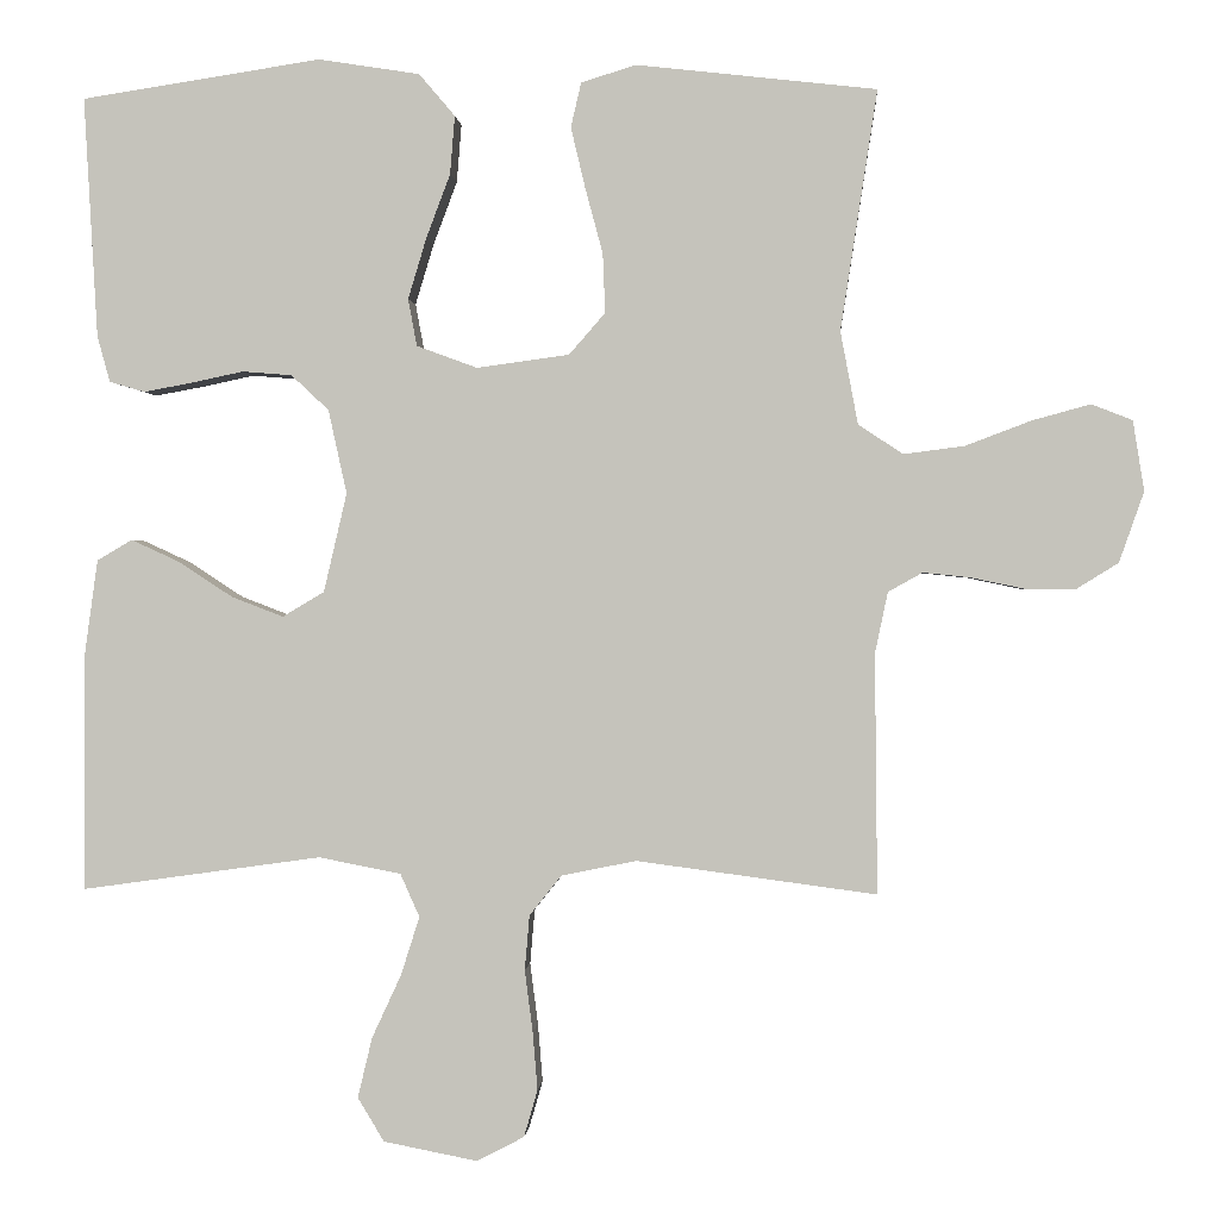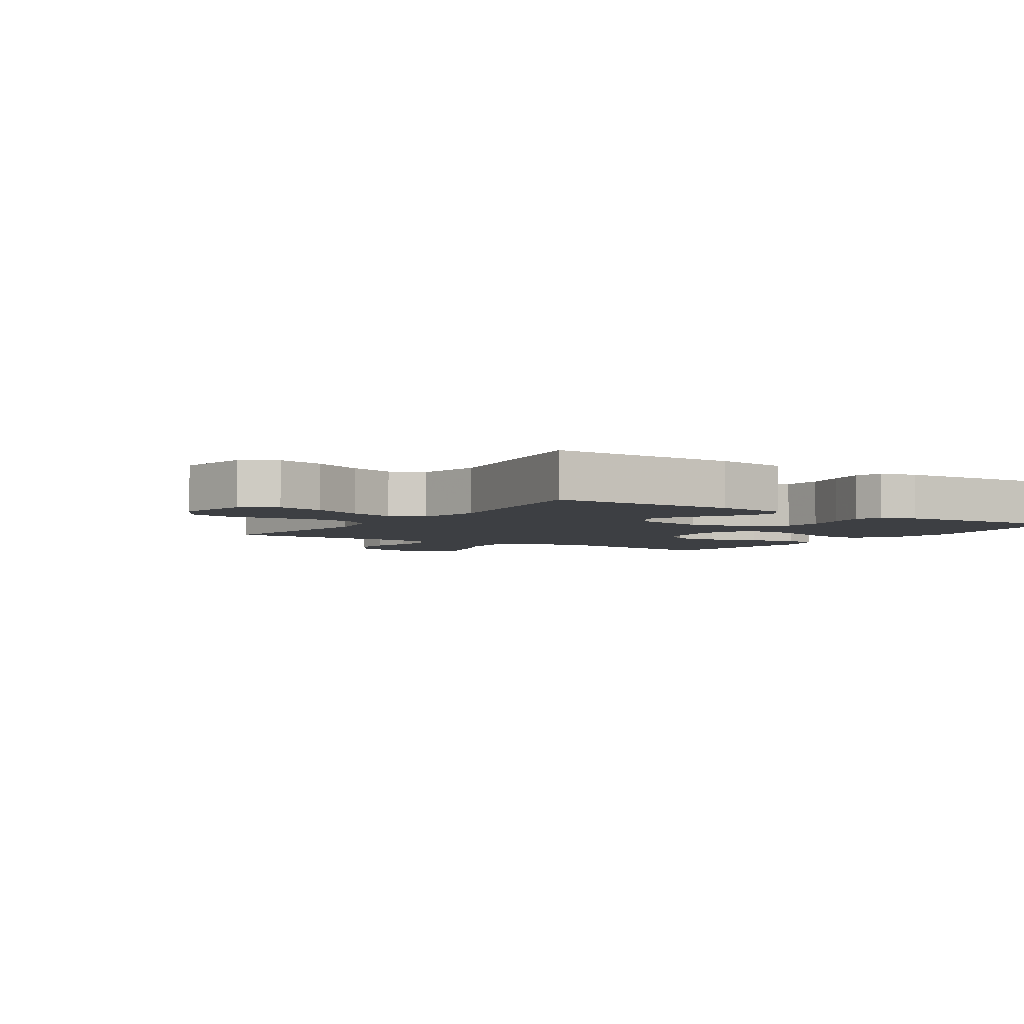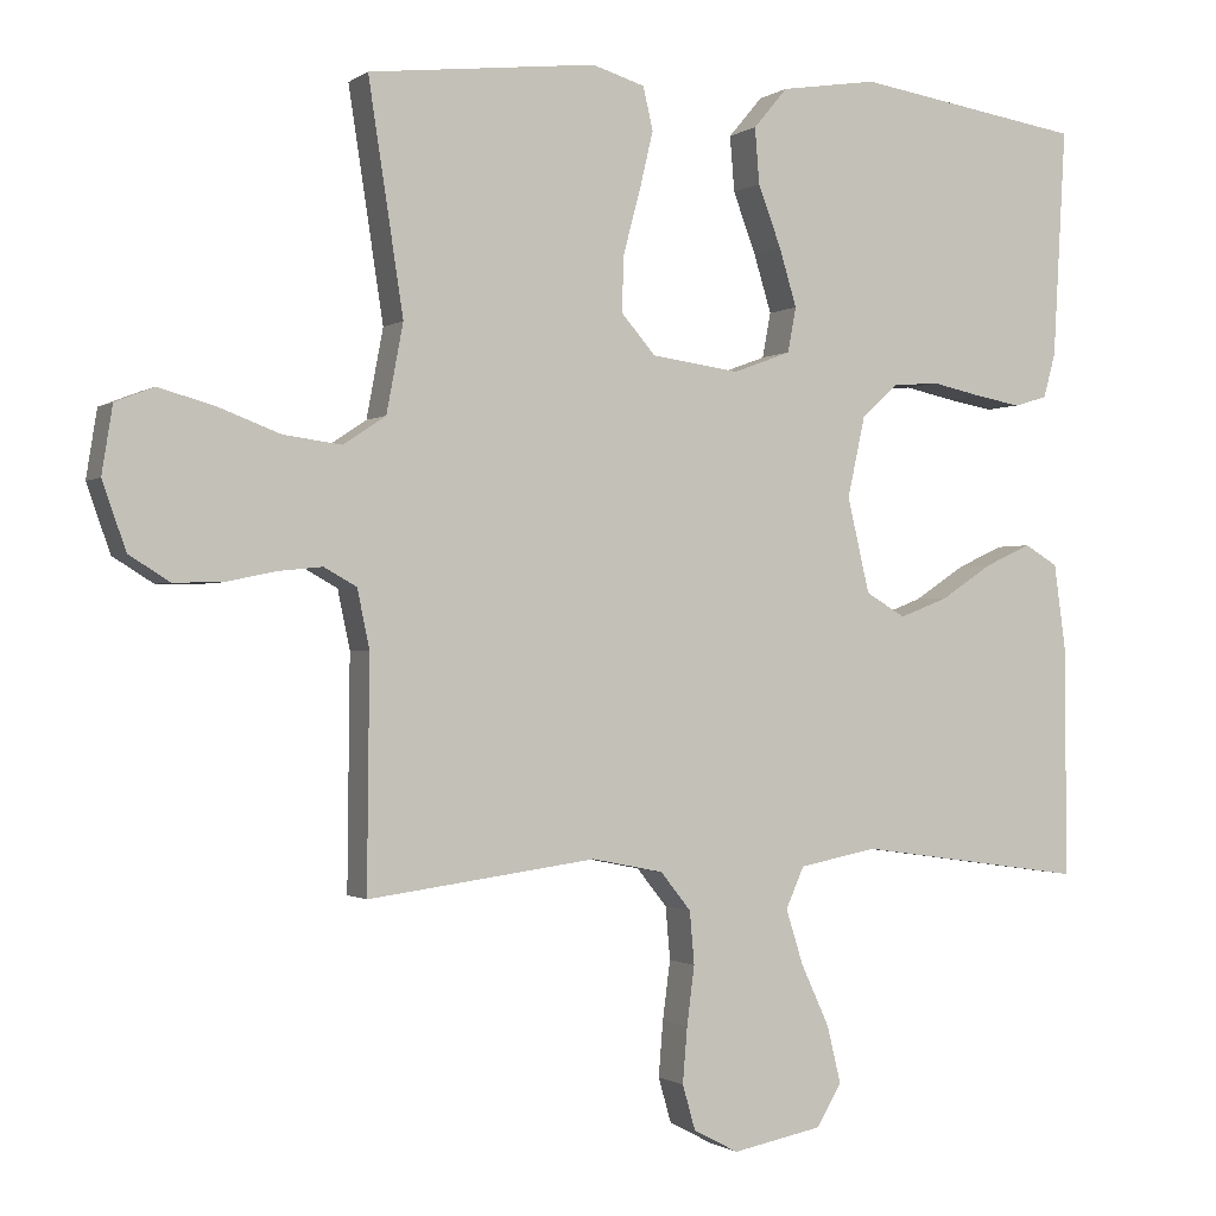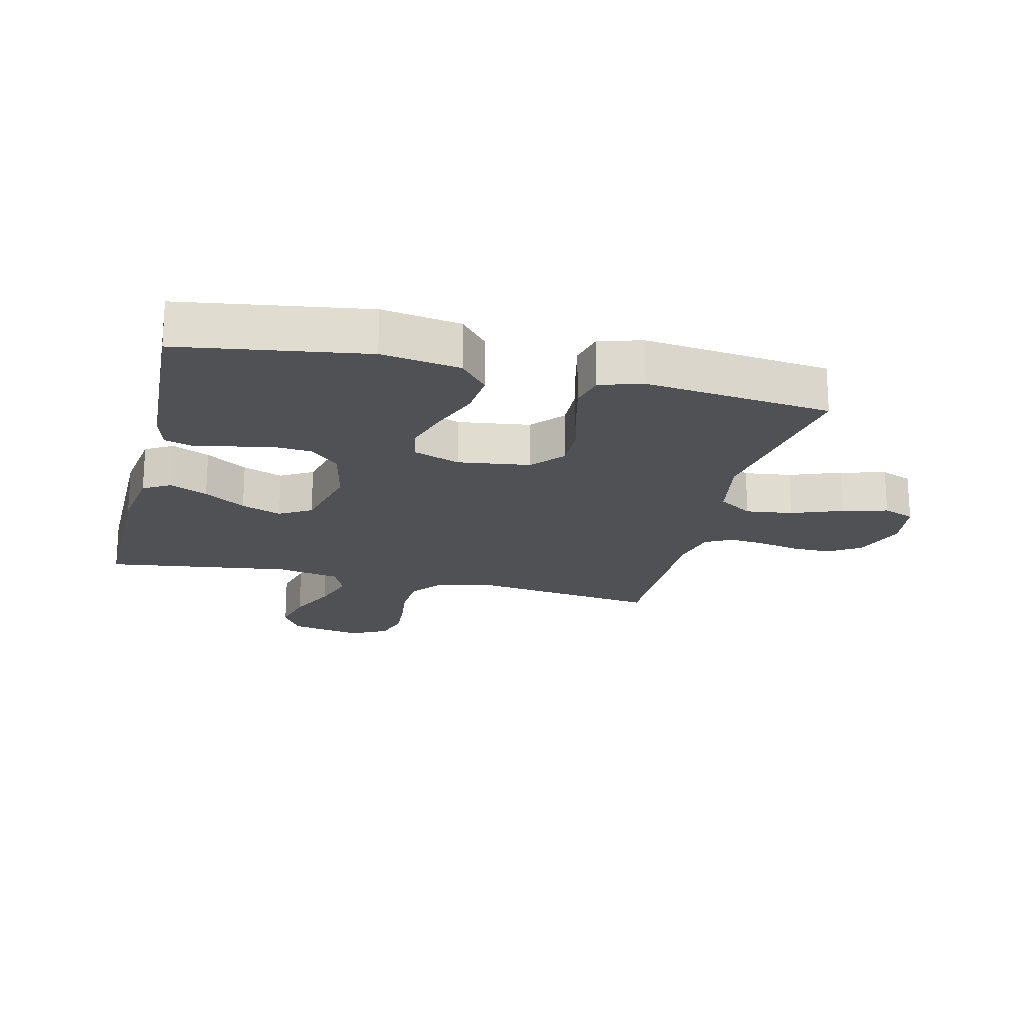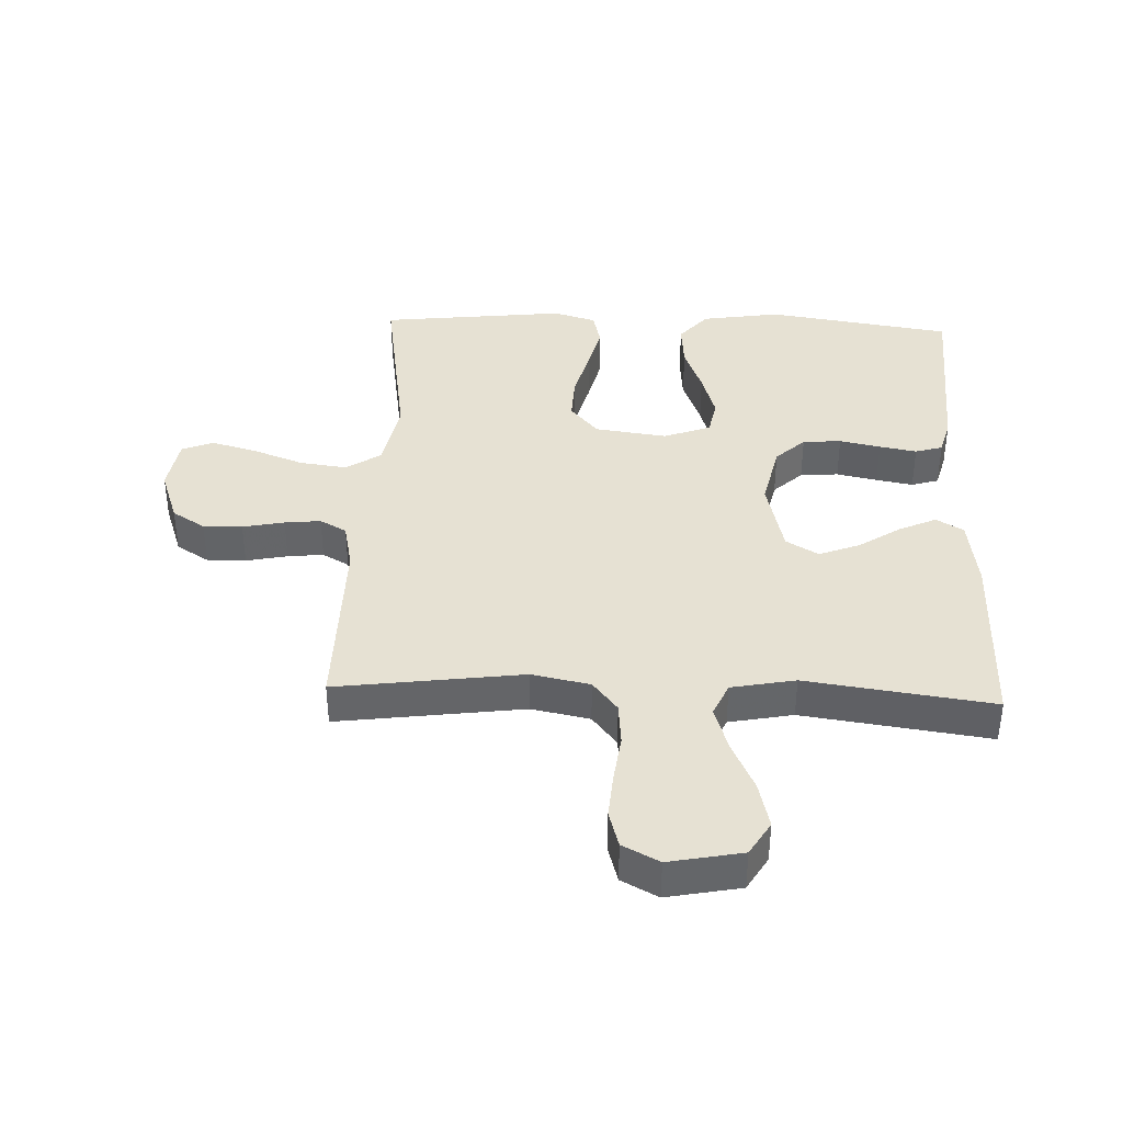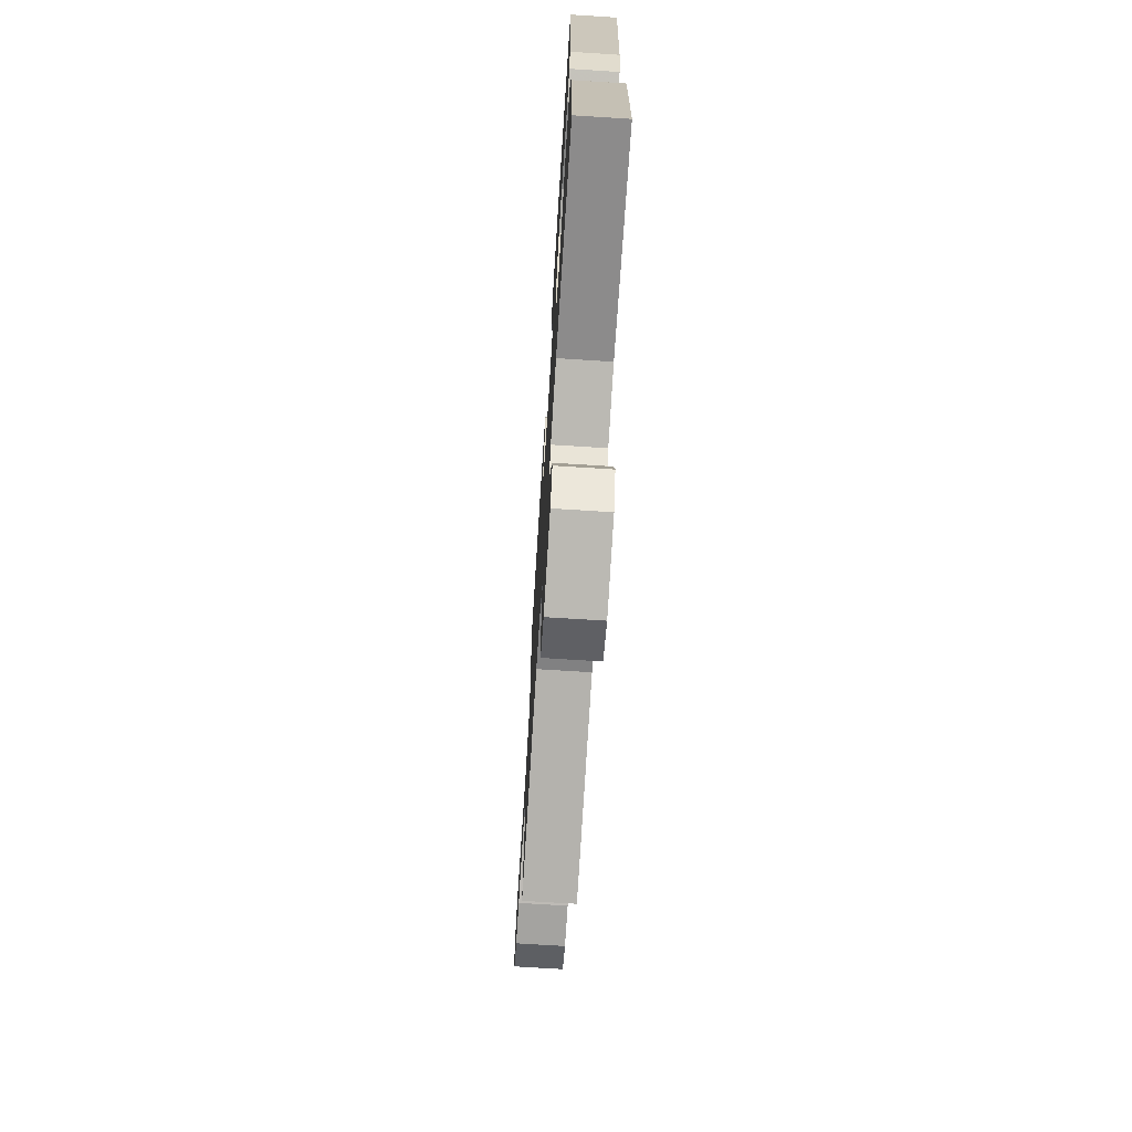
<metadata>
{"format":"obj","ext":"obj","renderer":"f3d","projection":"perspective","resolution":1024,"background":"white","views":[{"elev":0.2,"azim":4.0,"up":"+Z"},{"elev":-4.0,"azim":-123.1,"up":"+Y"},{"elev":-1.0,"azim":155.2,"up":"+Z"},{"elev":-19.8,"azim":-13.7,"up":"+Y"},{"elev":38.8,"azim":-177.8,"up":"+Y"},{"elev":-72.0,"azim":-93.6,"up":"+Z"}]}
</metadata>
<code>
v -0.5 0.07 -0.5
v -0.499 0.07 -0.2
v -0.483 0.07 -0.084
v -0.439 0.07 -0.058
v -0.378 0.07 -0.086
v -0.311 0.07 -0.13
v -0.246 0.07 -0.155
v -0.194 0.07 -0.124
v -0.165 0.07 0
v -0.188 0.07 0.105
v -0.235 0.07 0.149
v -0.297 0.07 0.154
v -0.363 0.07 0.14
v -0.423 0.07 0.129
v -0.467 0.07 0.142
v -0.483 0.07 0.2
v -0.5 0.07 0.5
v -0.2 0.07 0.546
v -0.073 0.07 0.526
v -0.028 0.07 0.473
v -0.034 0.07 0.4
v -0.064 0.07 0.32
v -0.087 0.07 0.244
v -0.076 0.07 0.185
v 0 0.07 0.157
v 0.116 0.07 0.173
v 0.161 0.07 0.225
v 0.158 0.07 0.299
v 0.136 0.07 0.381
v 0.118 0.07 0.457
v 0.131 0.07 0.513
v 0.2 0.07 0.534
v 0.5 0.07 0.5
v 0.454 0.07 0.2
v 0.476 0.07 0.084
v 0.532 0.07 0.047
v 0.608 0.07 0.057
v 0.69 0.07 0.088
v 0.763 0.07 0.108
v 0.814 0.07 0.088
v 0.828 0.07 0
v 0.797 0.07 -0.088
v 0.744 0.07 -0.121
v 0.681 0.07 -0.12
v 0.614 0.07 -0.106
v 0.556 0.07 -0.1
v 0.513 0.07 -0.124
v 0.497 0.07 -0.2
v 0.5 0.07 -0.5
v 0.2 0.07 -0.46
v 0.106 0.07 -0.479
v 0.066 0.07 -0.529
v 0.06 0.07 -0.598
v 0.07 0.07 -0.675
v 0.076 0.07 -0.748
v 0.059 0.07 -0.807
v 0 0.07 -0.838
v -0.118 0.07 -0.815
v -0.151 0.07 -0.76
v -0.133 0.07 -0.685
v -0.096 0.07 -0.605
v -0.073 0.07 -0.532
v -0.097 0.07 -0.478
v -0.2 0.07 -0.458
v -0.5 0 -0.5
v -0.499 0 -0.2
v -0.483 0 -0.084
v -0.439 0 -0.058
v -0.378 0 -0.086
v -0.311 0 -0.13
v -0.246 0 -0.155
v -0.194 0 -0.124
v -0.165 0 0
v -0.188 0 0.105
v -0.235 0 0.149
v -0.297 0 0.154
v -0.363 0 0.14
v -0.423 0 0.129
v -0.467 0 0.142
v -0.483 0 0.2
v -0.5 0 0.5
v -0.2 0 0.546
v -0.073 0 0.526
v -0.028 0 0.473
v -0.034 0 0.4
v -0.064 0 0.32
v -0.087 0 0.244
v -0.076 0 0.185
v 0 0 0.157
v 0.116 0 0.173
v 0.161 0 0.225
v 0.158 0 0.299
v 0.136 0 0.381
v 0.118 0 0.457
v 0.131 0 0.513
v 0.2 0 0.534
v 0.5 0 0.5
v 0.454 0 0.2
v 0.476 0 0.084
v 0.532 0 0.047
v 0.608 0 0.057
v 0.69 0 0.088
v 0.763 0 0.108
v 0.814 0 0.088
v 0.828 0 0
v 0.797 0 -0.088
v 0.744 0 -0.121
v 0.681 0 -0.12
v 0.614 0 -0.106
v 0.556 0 -0.1
v 0.513 0 -0.124
v 0.497 0 -0.2
v 0.5 0 -0.5
v 0.2 0 -0.46
v 0.106 0 -0.479
v 0.066 0 -0.529
v 0.06 0 -0.598
v 0.07 0 -0.675
v 0.076 0 -0.748
v 0.059 0 -0.807
v 0 0 -0.838
v -0.118 0 -0.815
v -0.151 0 -0.76
v -0.133 0 -0.685
v -0.096 0 -0.605
v -0.073 0 -0.532
v -0.097 0 -0.478
v -0.2 0 -0.458
f 59 60 61
f 58 59 61
f 57 58 61
f 56 57 61
f 55 56 61
f 54 55 61
f 53 54 61
f 52 53 61 62
f 51 52 62 63
f 48 49 50
f 51 63 64
f 50 51 64
f 48 50 64
f 47 48 64
f 43 44 45
f 42 43 45
f 41 42 45
f 40 41 45
f 39 40 45
f 38 39 45
f 37 38 45
f 36 37 45 46
f 47 64 1
f 46 47 1
f 36 46 1
f 35 36 1
f 32 33 34
f 31 32 34
f 30 31 34
f 29 30 34
f 28 29 34
f 20 21 22
f 19 20 22
f 18 19 22
f 17 18 22
f 16 17 22
f 15 16 22
f 14 15 22
f 13 14 22
f 12 13 22
f 11 12 22 23
f 10 11 23 24
f 4 5 6
f 3 4 6
f 2 3 6
f 1 2 6
f 1 6 7
f 35 1 7 8
f 27 28 34 35
f 26 27 35
f 35 8 9
f 26 35 9
f 25 26 9
f 9 10 24 25
f 125 124 123
f 125 123 122
f 125 122 121
f 125 121 120
f 125 120 119
f 125 119 118
f 125 118 117
f 126 125 117 116
f 127 126 116 115
f 114 113 112
f 128 127 115
f 128 115 114
f 128 114 112
f 128 112 111
f 109 108 107
f 109 107 106
f 109 106 105
f 109 105 104
f 109 104 103
f 109 103 102
f 109 102 101
f 110 109 101 100
f 65 128 111
f 65 111 110
f 65 110 100
f 65 100 99
f 98 97 96
f 98 96 95
f 98 95 94
f 98 94 93
f 98 93 92
f 86 85 84
f 86 84 83
f 86 83 82
f 86 82 81
f 86 81 80
f 86 80 79
f 86 79 78
f 86 78 77
f 86 77 76
f 87 86 76 75
f 88 87 75 74
f 70 69 68
f 70 68 67
f 70 67 66
f 70 66 65
f 71 70 65
f 72 71 65 99
f 99 98 92 91
f 99 91 90
f 73 72 99
f 73 99 90
f 73 90 89
f 89 88 74 73
f 1 65 66 2
f 2 66 67 3
f 3 67 68 4
f 4 68 69 5
f 5 69 70 6
f 6 70 71 7
f 7 71 72 8
f 8 72 73 9
f 9 73 74 10
f 10 74 75 11
f 11 75 76 12
f 12 76 77 13
f 13 77 78 14
f 14 78 79 15
f 15 79 80 16
f 16 80 81 17
f 17 81 82 18
f 18 82 83 19
f 19 83 84 20
f 20 84 85 21
f 21 85 86 22
f 22 86 87 23
f 23 87 88 24
f 24 88 89 25
f 25 89 90 26
f 26 90 91 27
f 27 91 92 28
f 28 92 93 29
f 29 93 94 30
f 30 94 95 31
f 31 95 96 32
f 32 96 97 33
f 33 97 98 34
f 34 98 99 35
f 35 99 100 36
f 36 100 101 37
f 37 101 102 38
f 38 102 103 39
f 39 103 104 40
f 40 104 105 41
f 41 105 106 42
f 42 106 107 43
f 43 107 108 44
f 44 108 109 45
f 45 109 110 46
f 46 110 111 47
f 47 111 112 48
f 48 112 113 49
f 49 113 114 50
f 50 114 115 51
f 51 115 116 52
f 52 116 117 53
f 53 117 118 54
f 54 118 119 55
f 55 119 120 56
f 56 120 121 57
f 57 121 122 58
f 58 122 123 59
f 59 123 124 60
f 60 124 125 61
f 61 125 126 62
f 62 126 127 63
f 63 127 128 64
f 64 128 65 1

</code>
